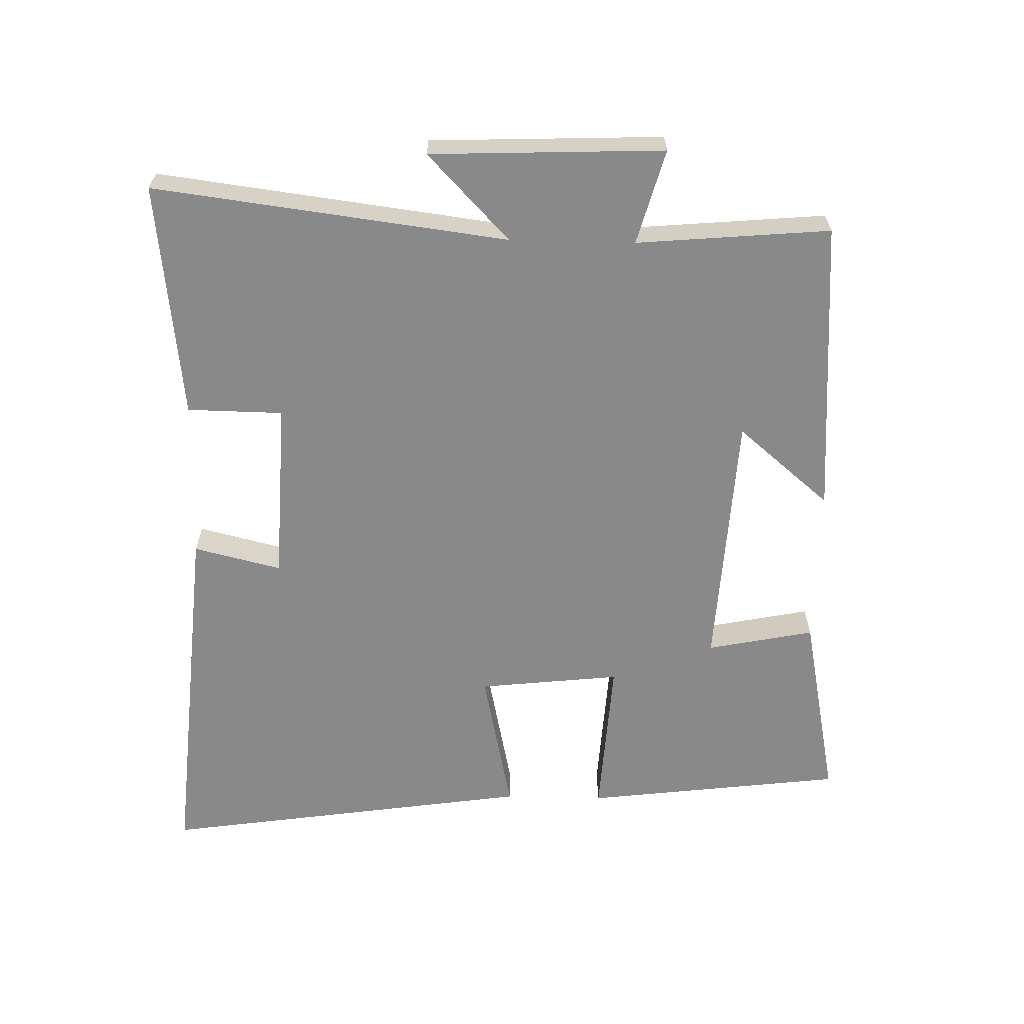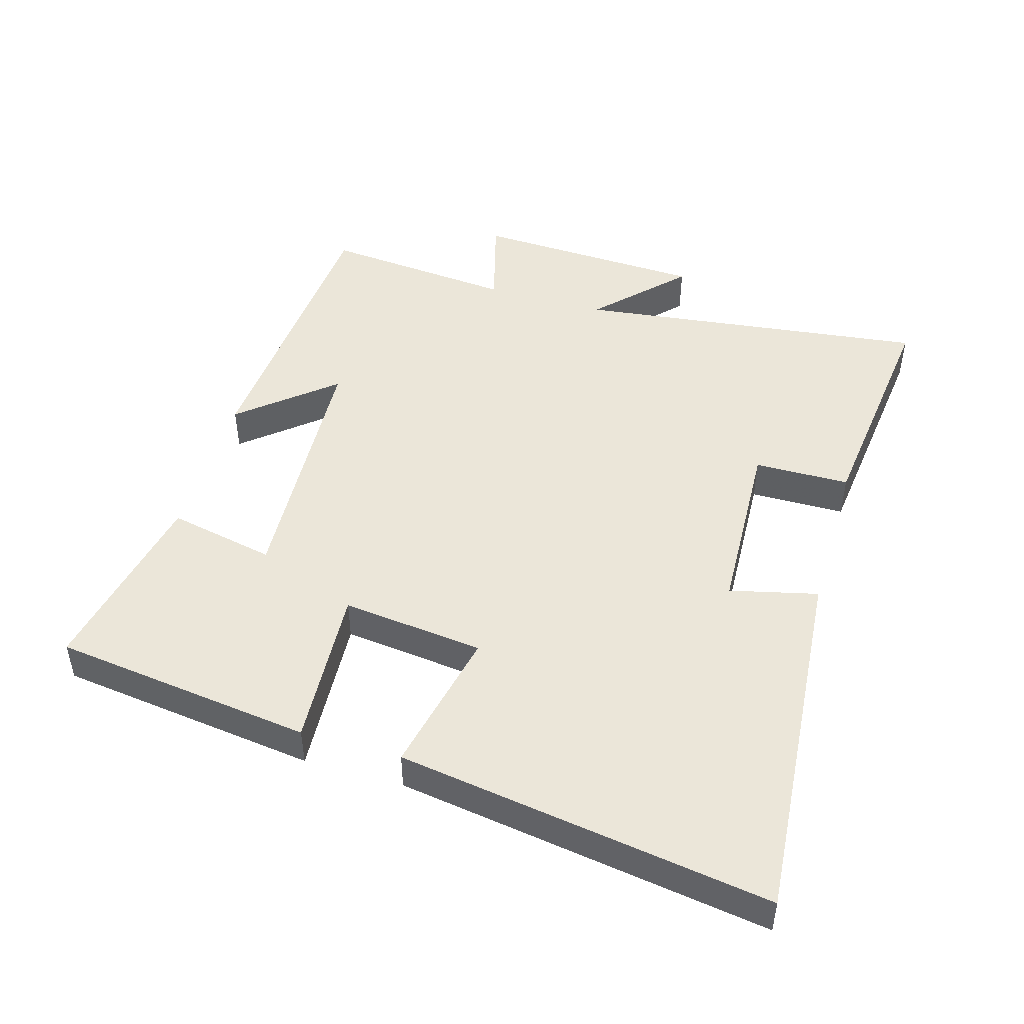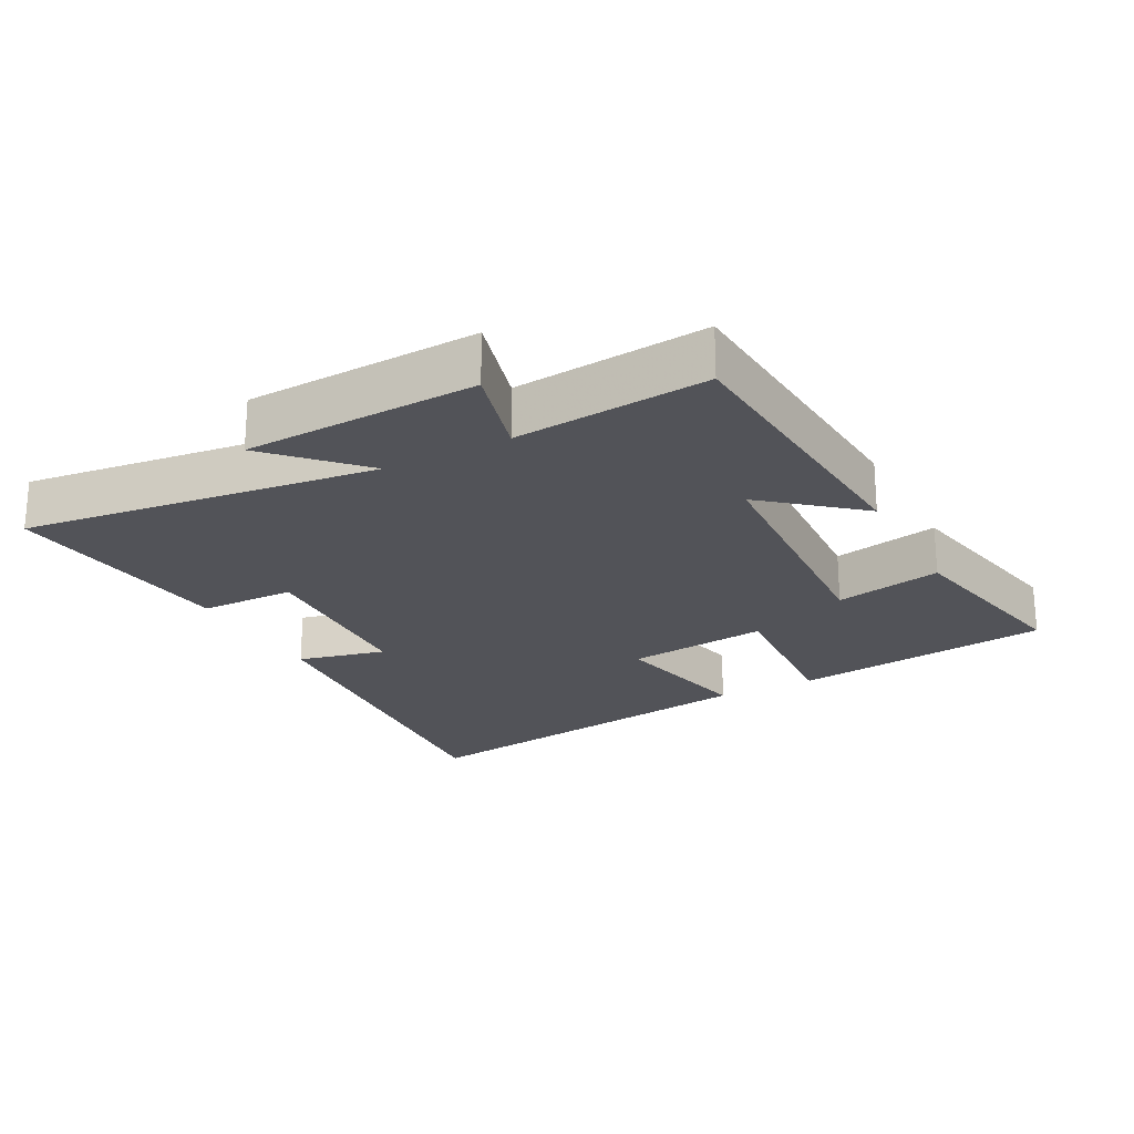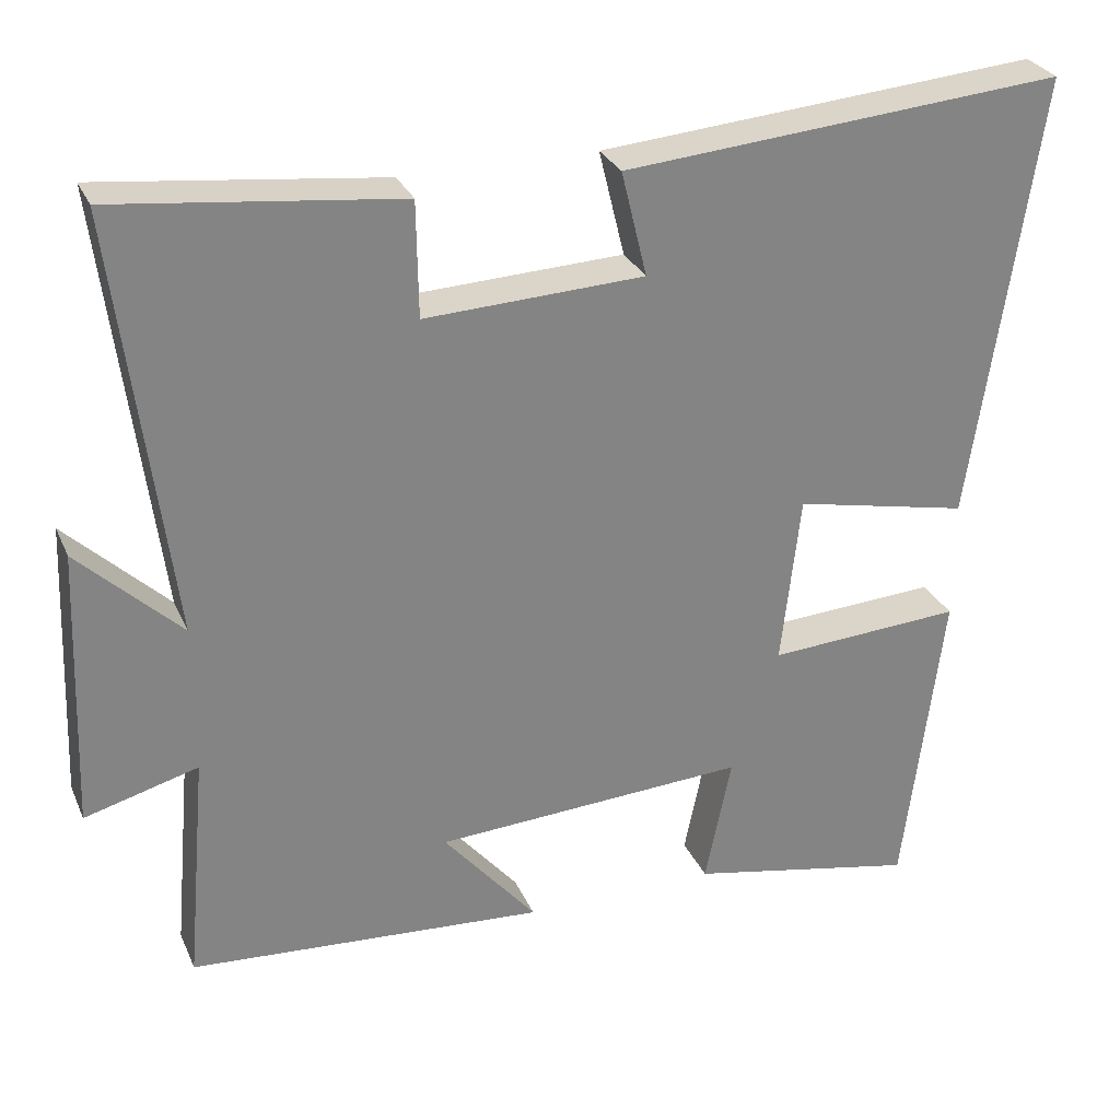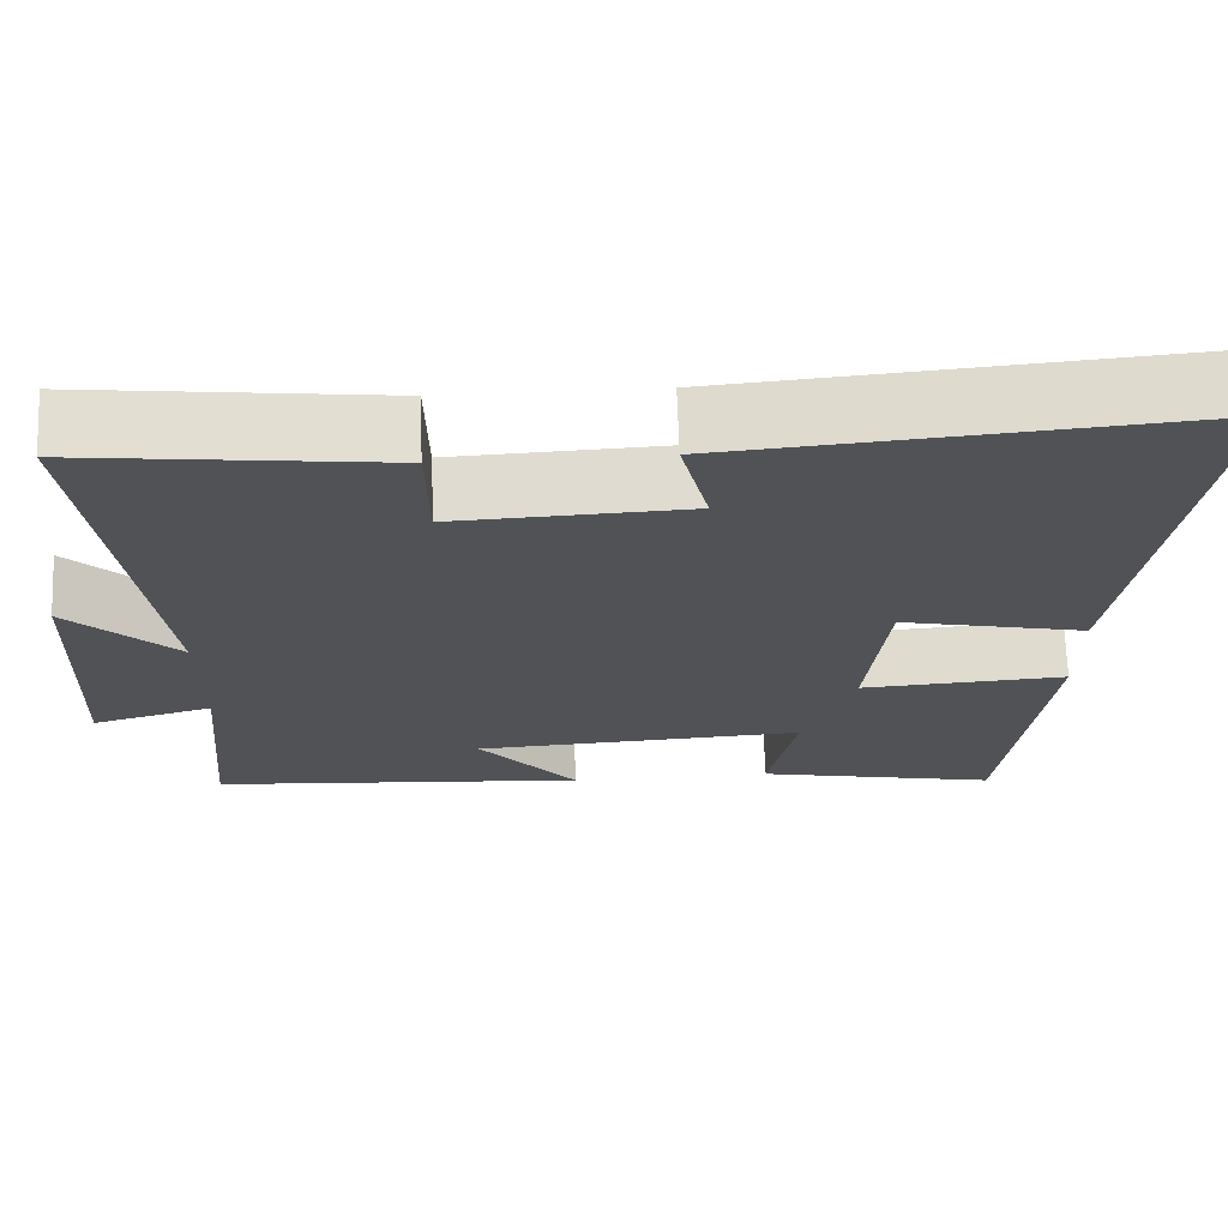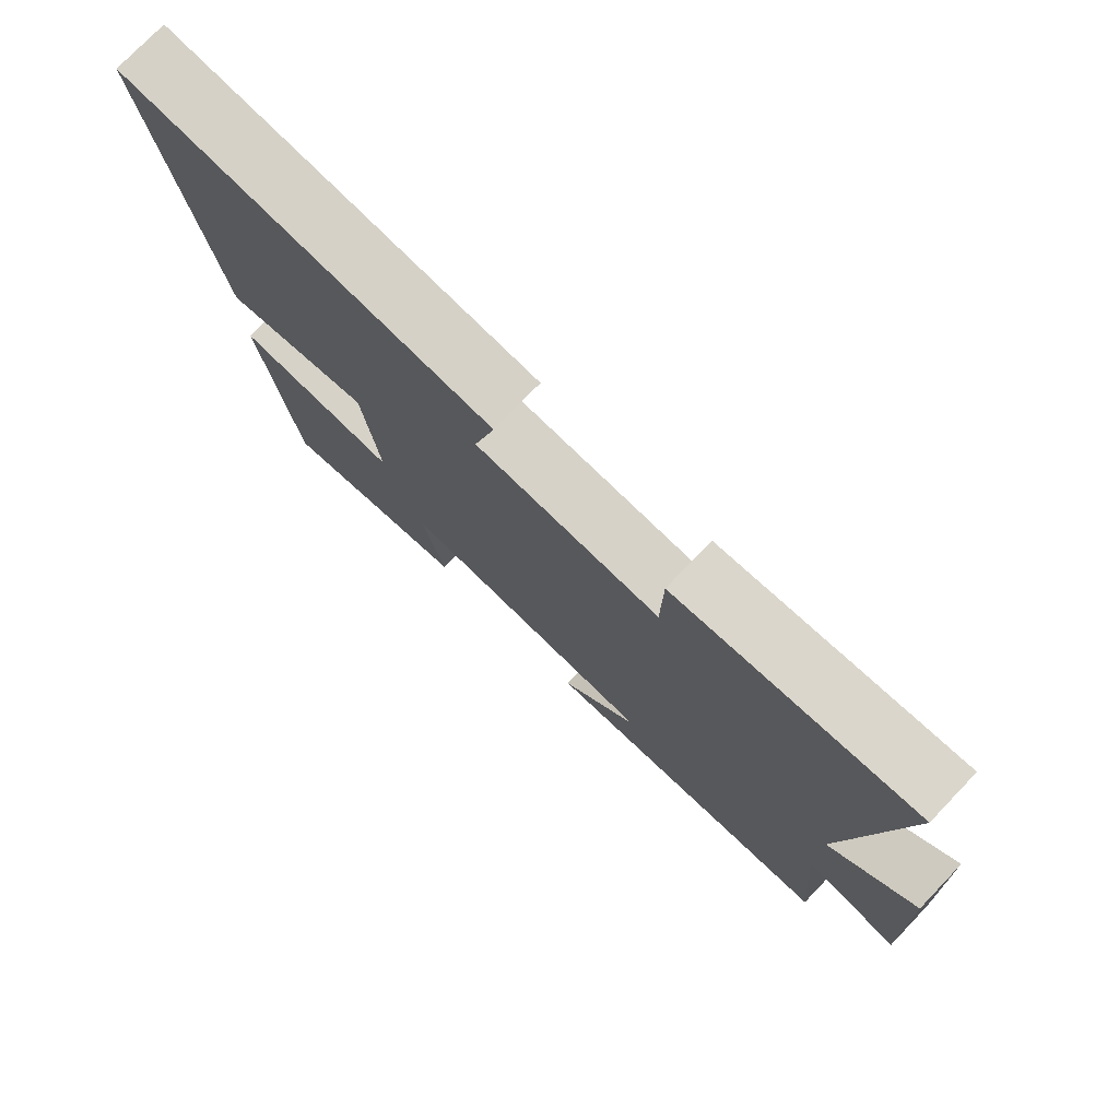
<metadata>
{"format":"obj","ext":"obj","renderer":"f3d","projection":"perspective","resolution":1024,"background":"white","views":[{"elev":-63.1,"azim":88.6,"up":"+Y"},{"elev":47.6,"azim":-73.6,"up":"+Y"},{"elev":-22.7,"azim":118.0,"up":"+Y"},{"elev":28.9,"azim":159.5,"up":"+Z"},{"elev":69.0,"azim":178.0,"up":"+Z"},{"elev":76.5,"azim":43.8,"up":"+Z"}]}
</metadata>
<code>
v -0.451 0.07 -0.558
v -0.5 0.07 -0.167
v -0.256 0.07 -0.182
v -0.28 0.07 0.032
v -0.5 0.07 -0.015
v -0.584 0.07 0.546
v -0.032 0.07 0.5
v -0.064 0.07 0.368
v 0.21 0.07 0.356
v 0.212 0.07 0.5
v 0.567 0.07 0.541
v 0.5 0.07 0.01
v 0.628 0.07 0.133
v 0.642 0.07 -0.217
v 0.5 0.07 -0.178
v 0.526 0.07 -0.468
v 0.079 0.07 -0.5
v 0.196 0.07 -0.361
v -0.196 0.07 -0.339
v -0.163 0.07 -0.5
v -0.451 0 -0.558
v -0.5 0 -0.167
v -0.256 0 -0.182
v -0.28 0 0.032
v -0.5 0 -0.015
v -0.584 0 0.546
v -0.032 0 0.5
v -0.064 0 0.368
v 0.21 0 0.356
v 0.212 0 0.5
v 0.567 0 0.541
v 0.5 0 0.01
v 0.628 0 0.133
v 0.642 0 -0.217
v 0.5 0 -0.178
v 0.526 0 -0.468
v 0.079 0 -0.5
v 0.196 0 -0.361
v -0.196 0 -0.339
v -0.163 0 -0.5
f 19 20 1 2
f 18 19 2 3
f 15 16 17 18
f 15 18 3 4
f 12 13 14 15
f 12 15 4
f 9 10 11 12
f 8 9 12 4
f 6 7 8
f 4 5 6 8
f 22 21 40 39
f 23 22 39 38
f 38 37 36 35
f 24 23 38 35
f 35 34 33 32
f 24 35 32
f 32 31 30 29
f 24 32 29 28
f 28 27 26
f 28 26 25 24
f 1 21 22 2
f 2 22 23 3
f 3 23 24 4
f 4 24 25 5
f 5 25 26 6
f 6 26 27 7
f 7 27 28 8
f 8 28 29 9
f 9 29 30 10
f 10 30 31 11
f 11 31 32 12
f 12 32 33 13
f 13 33 34 14
f 14 34 35 15
f 15 35 36 16
f 16 36 37 17
f 17 37 38 18
f 18 38 39 19
f 19 39 40 20
f 20 40 21 1

</code>
